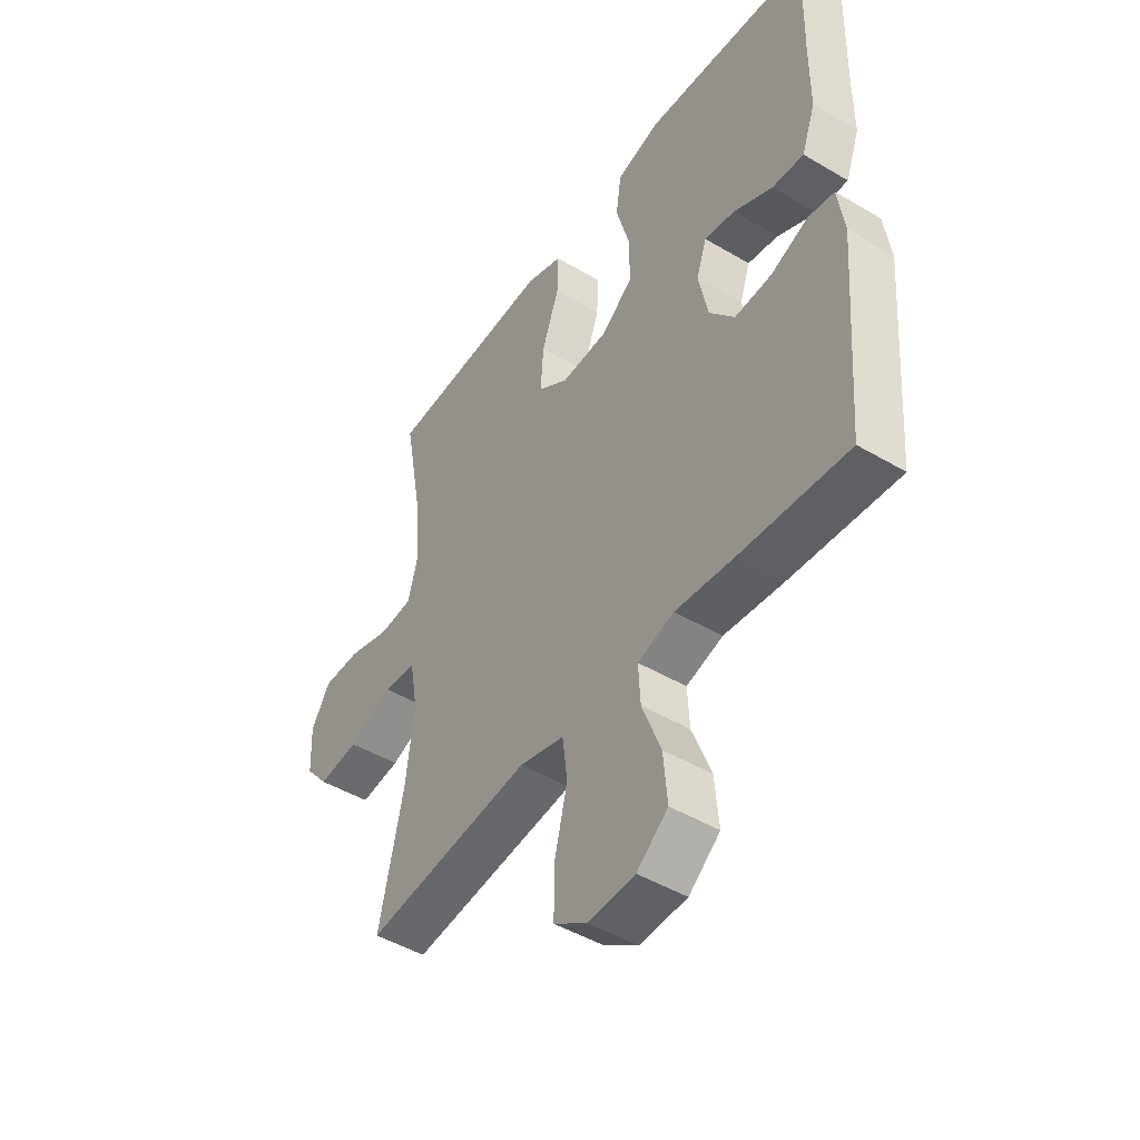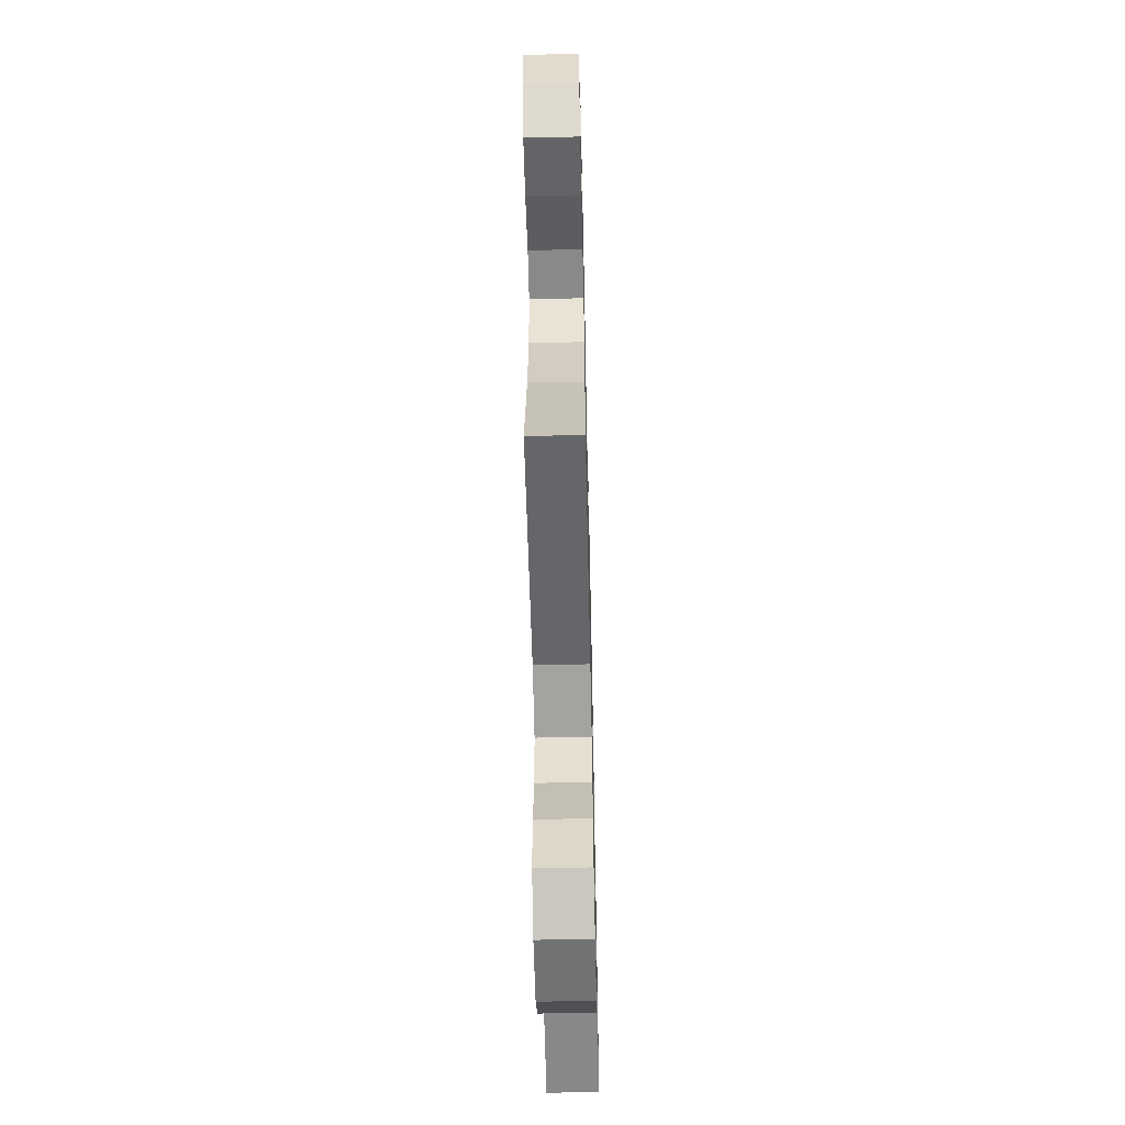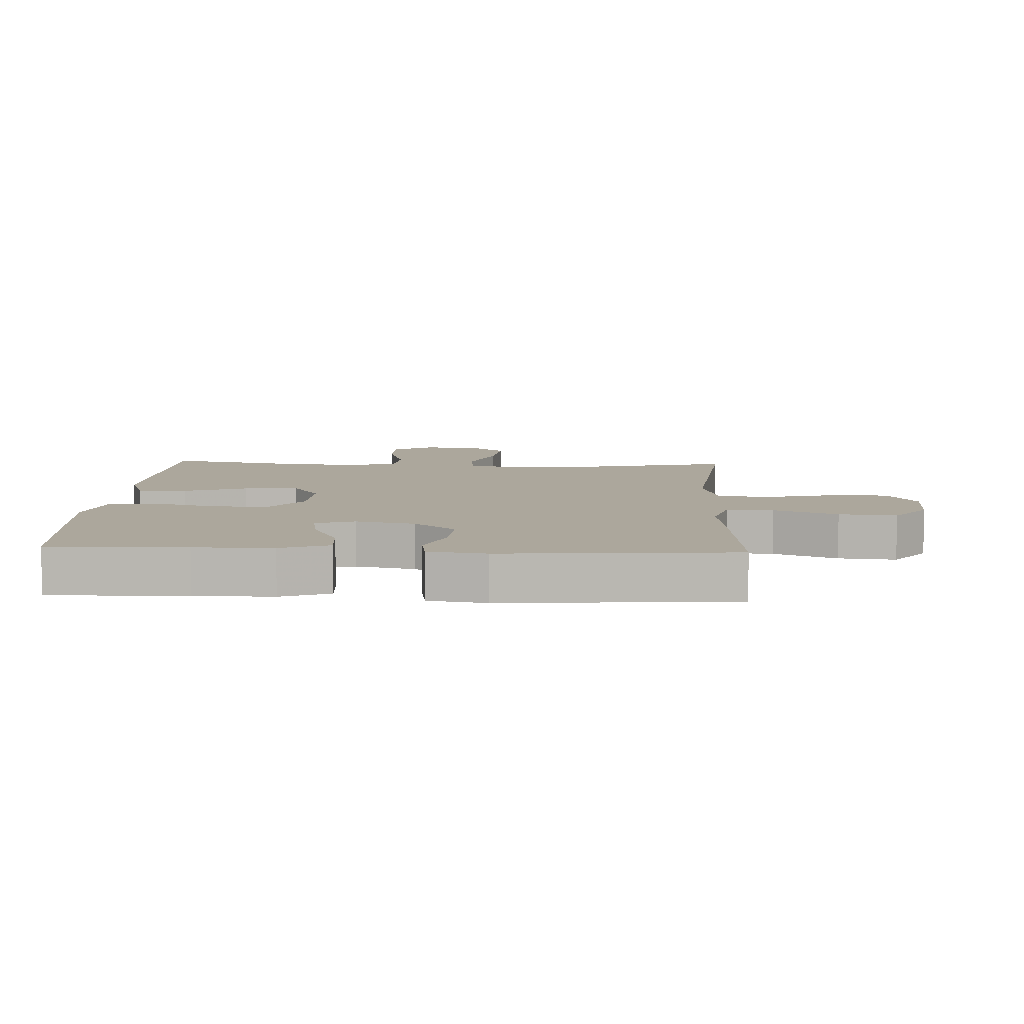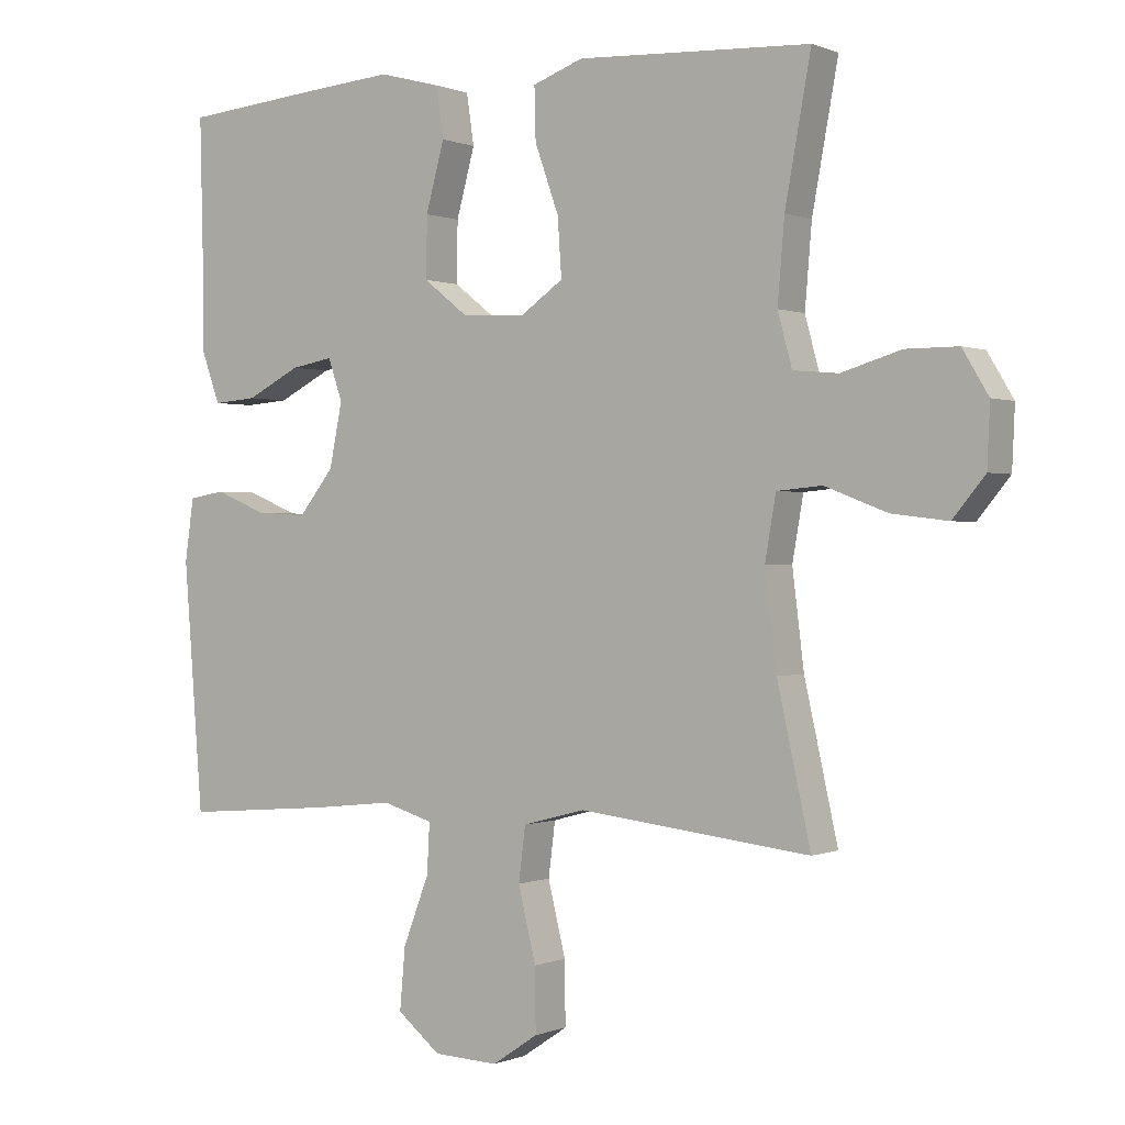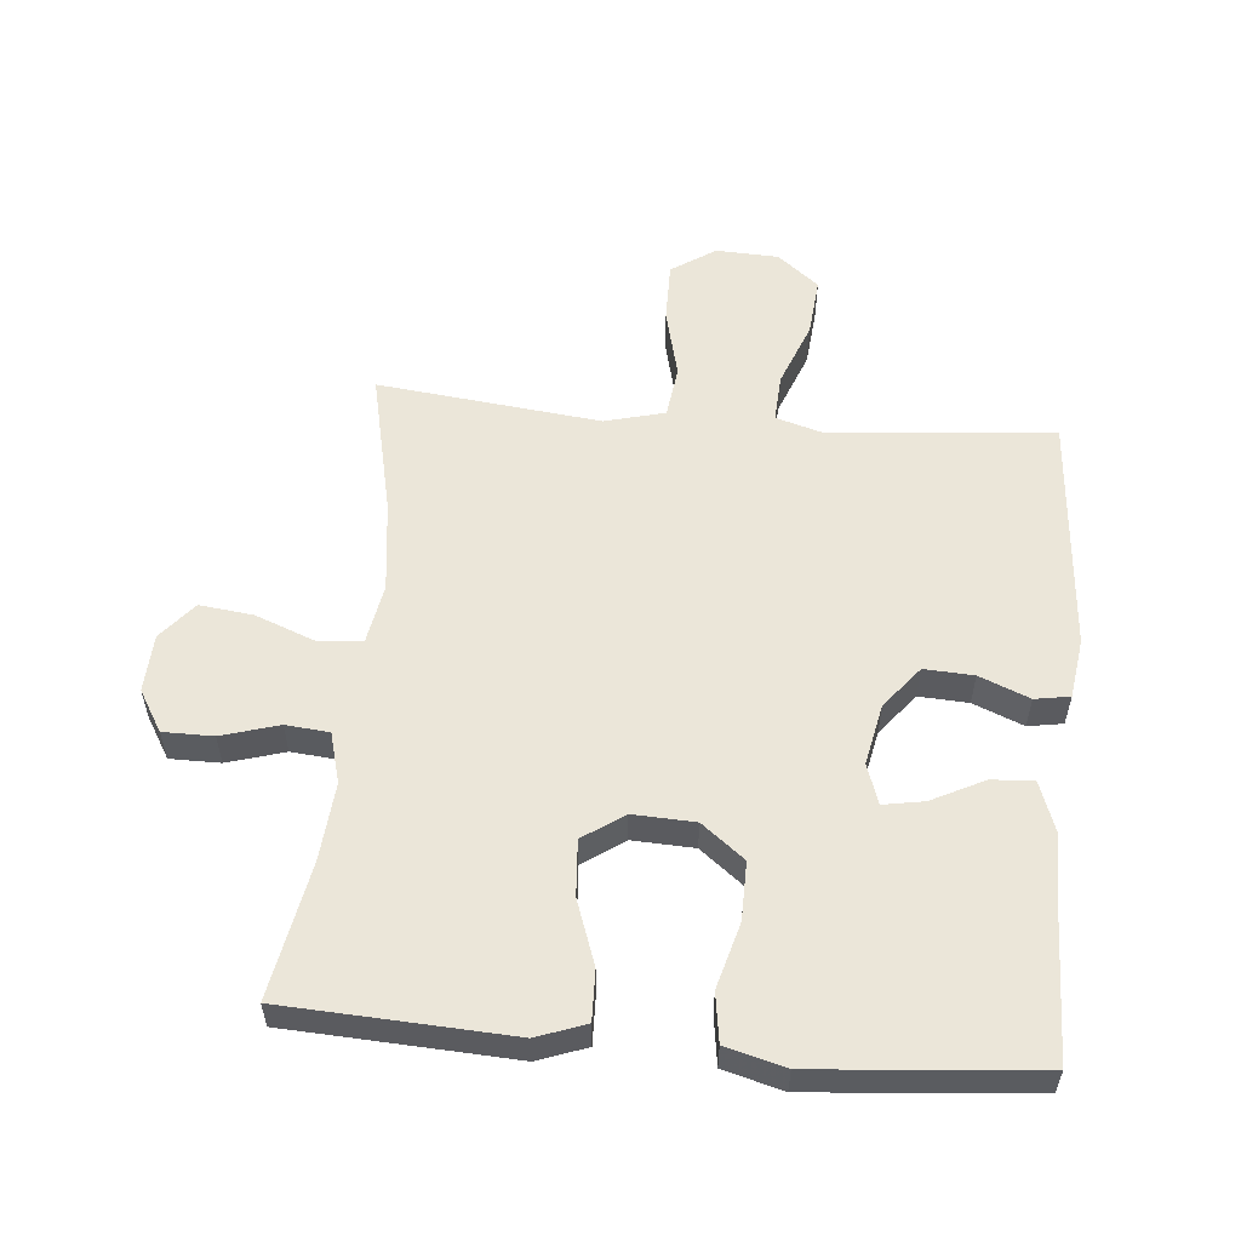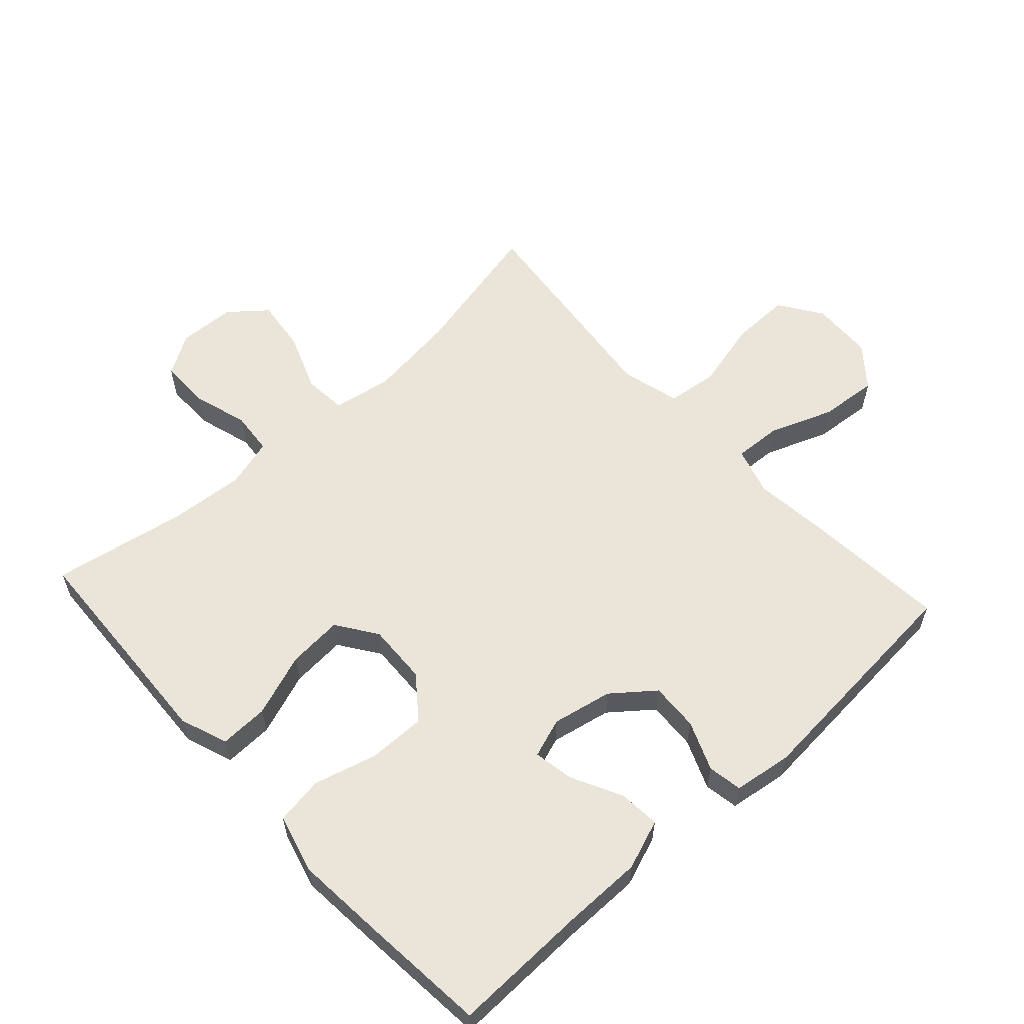
<metadata>
{"format":"obj","ext":"obj","renderer":"f3d","projection":"perspective","resolution":1024,"background":"white","views":[{"elev":-46.9,"azim":56.1,"up":"+Z"},{"elev":-58.1,"azim":-88.7,"up":"+Z"},{"elev":8.4,"azim":92.8,"up":"+Y"},{"elev":0.2,"azim":-145.9,"up":"+Z"},{"elev":56.0,"azim":5.2,"up":"+Y"},{"elev":59.1,"azim":47.5,"up":"+Y"}]}
</metadata>
<code>
v 0.5 0.07 0.5
v 0.495 0.07 0.287
v 0.495 0.07 0.165
v 0.467 0.07 0.088
v 0.403 0.07 0.093
v 0.324 0.07 0.133
v 0.262 0.07 0.144
v 0.241 0.07 0.083
v 0.26 0.07 -0.01
v 0.311 0.07 -0.074
v 0.386 0.07 -0.07
v 0.462 0.07 -0.039
v 0.515 0.07 -0.048
v 0.528 0.07 -0.139
v 0.5 0.07 -0.5
v 0.281 0.07 -0.482
v 0.162 0.07 -0.469
v 0.088 0.07 -0.491
v 0.092 0.07 -0.564
v 0.13 0.07 -0.663
v 0.138 0.07 -0.753
v 0.075 0.07 -0.804
v -0.02 0.07 -0.808
v -0.087 0.07 -0.763
v -0.086 0.07 -0.671
v -0.06 0.07 -0.565
v -0.07 0.07 -0.486
v -0.161 0.07 -0.462
v -0.295 0.07 -0.477
v -0.5 0.07 -0.5
v -0.451 0.07 -0.28
v -0.434 0.07 -0.142
v -0.45 0.07 -0.05
v -0.516 0.07 -0.044
v -0.607 0.07 -0.079
v -0.689 0.07 -0.089
v -0.736 0.07 -0.032
v -0.74 0.07 0.056
v -0.702 0.07 0.119
v -0.626 0.07 0.119
v -0.539 0.07 0.093
v -0.473 0.07 0.099
v -0.452 0.07 0.176
v -0.462 0.07 0.294
v -0.5 0.07 0.5
v -0.277 0.07 0.511
v -0.159 0.07 0.517
v -0.085 0.07 0.49
v -0.087 0.07 0.414
v -0.122 0.07 0.316
v -0.128 0.07 0.231
v -0.066 0.07 0.188
v 0.028 0.07 0.192
v 0.093 0.07 0.243
v 0.092 0.07 0.332
v 0.065 0.07 0.431
v 0.076 0.07 0.505
v 0.166 0.07 0.529
v 0.301 0.07 0.518
v 0.5 0 0.5
v 0.495 0 0.287
v 0.495 0 0.165
v 0.467 0 0.088
v 0.403 0 0.093
v 0.324 0 0.133
v 0.262 0 0.144
v 0.241 0 0.083
v 0.26 0 -0.01
v 0.311 0 -0.074
v 0.386 0 -0.07
v 0.462 0 -0.039
v 0.515 0 -0.048
v 0.528 0 -0.139
v 0.5 0 -0.5
v 0.281 0 -0.482
v 0.162 0 -0.469
v 0.088 0 -0.491
v 0.092 0 -0.564
v 0.13 0 -0.663
v 0.138 0 -0.753
v 0.075 0 -0.804
v -0.02 0 -0.808
v -0.087 0 -0.763
v -0.086 0 -0.671
v -0.06 0 -0.565
v -0.07 0 -0.486
v -0.161 0 -0.462
v -0.295 0 -0.477
v -0.5 0 -0.5
v -0.451 0 -0.28
v -0.434 0 -0.142
v -0.45 0 -0.05
v -0.516 0 -0.044
v -0.607 0 -0.079
v -0.689 0 -0.089
v -0.736 0 -0.032
v -0.74 0 0.056
v -0.702 0 0.119
v -0.626 0 0.119
v -0.539 0 0.093
v -0.473 0 0.099
v -0.452 0 0.176
v -0.462 0 0.294
v -0.5 0 0.5
v -0.277 0 0.511
v -0.159 0 0.517
v -0.085 0 0.49
v -0.087 0 0.414
v -0.122 0 0.316
v -0.128 0 0.231
v -0.066 0 0.188
v 0.028 0 0.192
v 0.093 0 0.243
v 0.092 0 0.332
v 0.065 0 0.431
v 0.076 0 0.505
v 0.166 0 0.529
v 0.301 0 0.518
f 59 1 2
f 58 59 2
f 57 58 2
f 56 57 2
f 55 56 2
f 2 3 4
f 55 2 4
f 54 55 4
f 48 49 50
f 47 48 50
f 46 47 50
f 46 50 51
f 45 46 51
f 44 45 51
f 43 44 51 52
f 39 40 41
f 38 39 41
f 37 38 41
f 36 37 41
f 35 36 41
f 34 35 41
f 33 34 41 42
f 42 43 52
f 33 42 52
f 32 33 52
f 29 30 31
f 32 52 53
f 31 32 53
f 29 31 53
f 28 29 53
f 24 25 26
f 23 24 26
f 22 23 26
f 21 22 26
f 20 21 26
f 19 20 26
f 18 19 26 27
f 15 16 17
f 14 15 17
f 13 14 17
f 12 13 17
f 11 12 17
f 18 27 28
f 17 18 28
f 11 17 28
f 10 11 28
f 4 5 6
f 54 4 6
f 54 6 7
f 53 54 7 8
f 9 10 28 53
f 8 9 53
f 61 60 118
f 61 118 117
f 61 117 116
f 61 116 115
f 61 115 114
f 63 62 61
f 63 61 114
f 63 114 113
f 109 108 107
f 109 107 106
f 109 106 105
f 110 109 105
f 110 105 104
f 110 104 103
f 111 110 103 102
f 100 99 98
f 100 98 97
f 100 97 96
f 100 96 95
f 100 95 94
f 100 94 93
f 101 100 93 92
f 111 102 101
f 111 101 92
f 111 92 91
f 90 89 88
f 112 111 91
f 112 91 90
f 112 90 88
f 112 88 87
f 85 84 83
f 85 83 82
f 85 82 81
f 85 81 80
f 85 80 79
f 85 79 78
f 86 85 78 77
f 76 75 74
f 76 74 73
f 76 73 72
f 76 72 71
f 76 71 70
f 87 86 77
f 87 77 76
f 87 76 70
f 87 70 69
f 65 64 63
f 65 63 113
f 66 65 113
f 67 66 113 112
f 112 87 69 68
f 112 68 67
f 1 60 61 2
f 2 61 62 3
f 3 62 63 4
f 4 63 64 5
f 5 64 65 6
f 6 65 66 7
f 7 66 67 8
f 8 67 68 9
f 9 68 69 10
f 10 69 70 11
f 11 70 71 12
f 12 71 72 13
f 13 72 73 14
f 14 73 74 15
f 15 74 75 16
f 16 75 76 17
f 17 76 77 18
f 18 77 78 19
f 19 78 79 20
f 20 79 80 21
f 21 80 81 22
f 22 81 82 23
f 23 82 83 24
f 24 83 84 25
f 25 84 85 26
f 26 85 86 27
f 27 86 87 28
f 28 87 88 29
f 29 88 89 30
f 30 89 90 31
f 31 90 91 32
f 32 91 92 33
f 33 92 93 34
f 34 93 94 35
f 35 94 95 36
f 36 95 96 37
f 37 96 97 38
f 38 97 98 39
f 39 98 99 40
f 40 99 100 41
f 41 100 101 42
f 42 101 102 43
f 43 102 103 44
f 44 103 104 45
f 45 104 105 46
f 46 105 106 47
f 47 106 107 48
f 48 107 108 49
f 49 108 109 50
f 50 109 110 51
f 51 110 111 52
f 52 111 112 53
f 53 112 113 54
f 54 113 114 55
f 55 114 115 56
f 56 115 116 57
f 57 116 117 58
f 58 117 118 59
f 59 118 60 1

</code>
